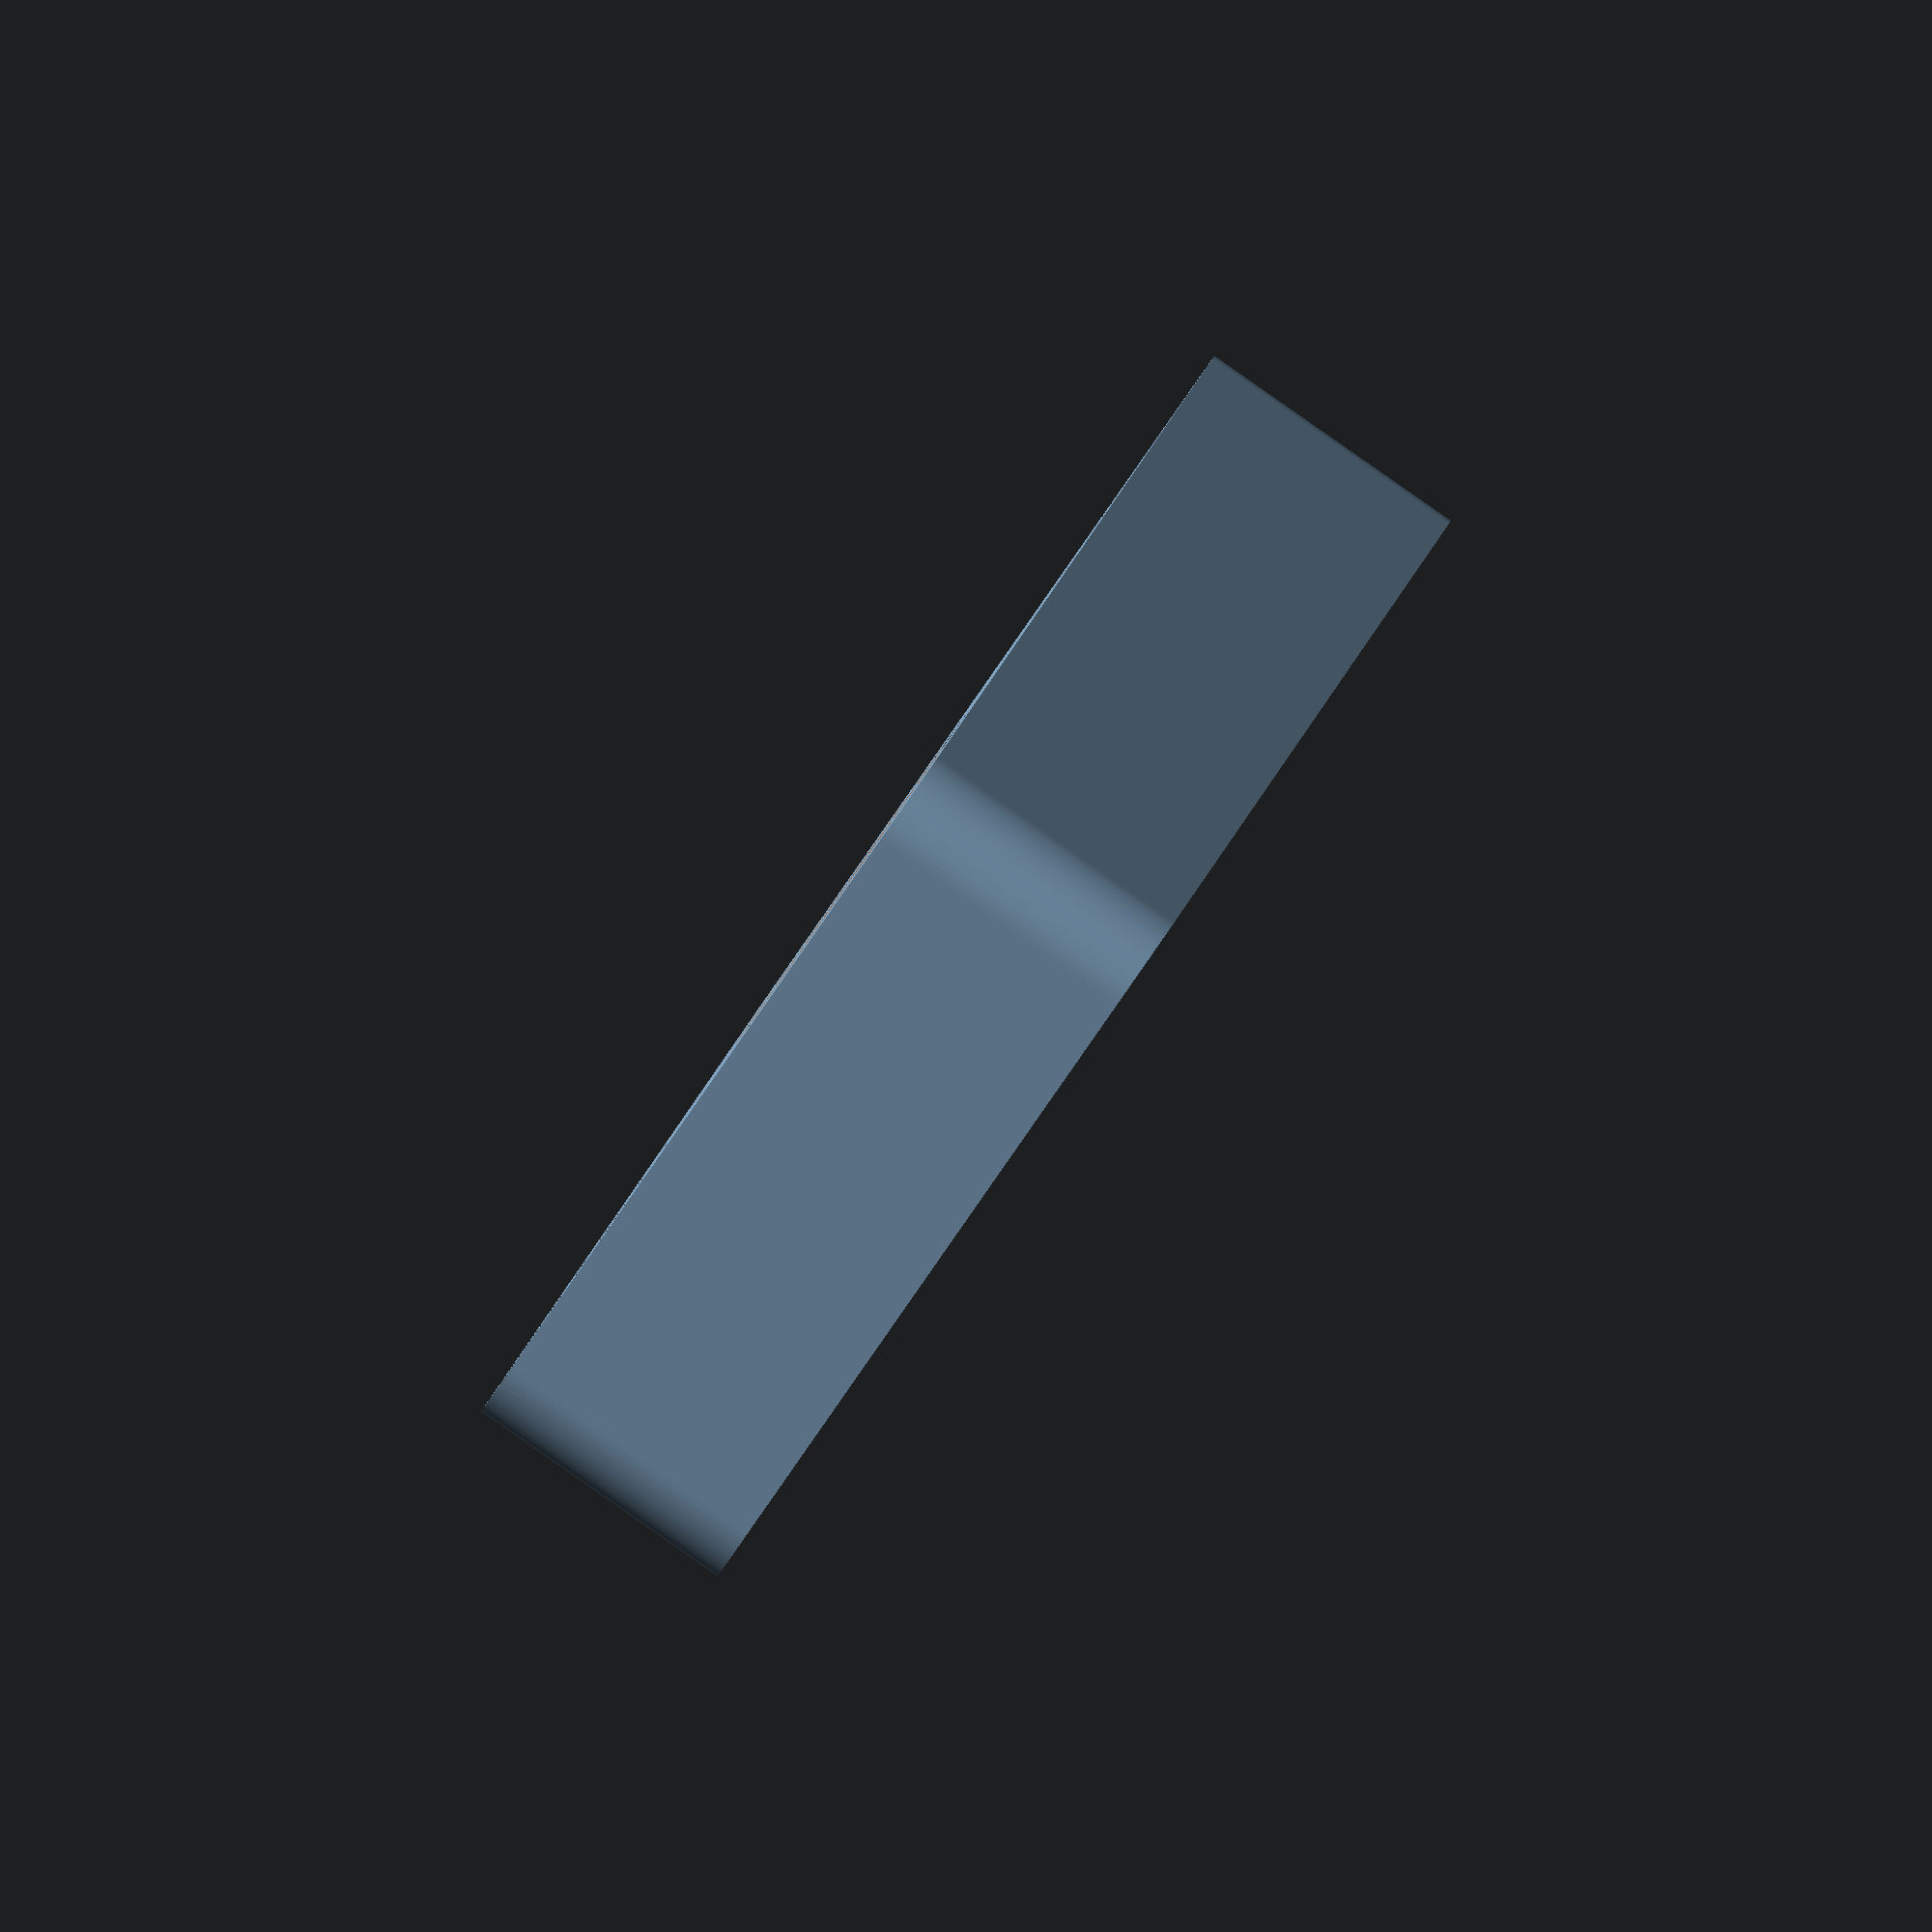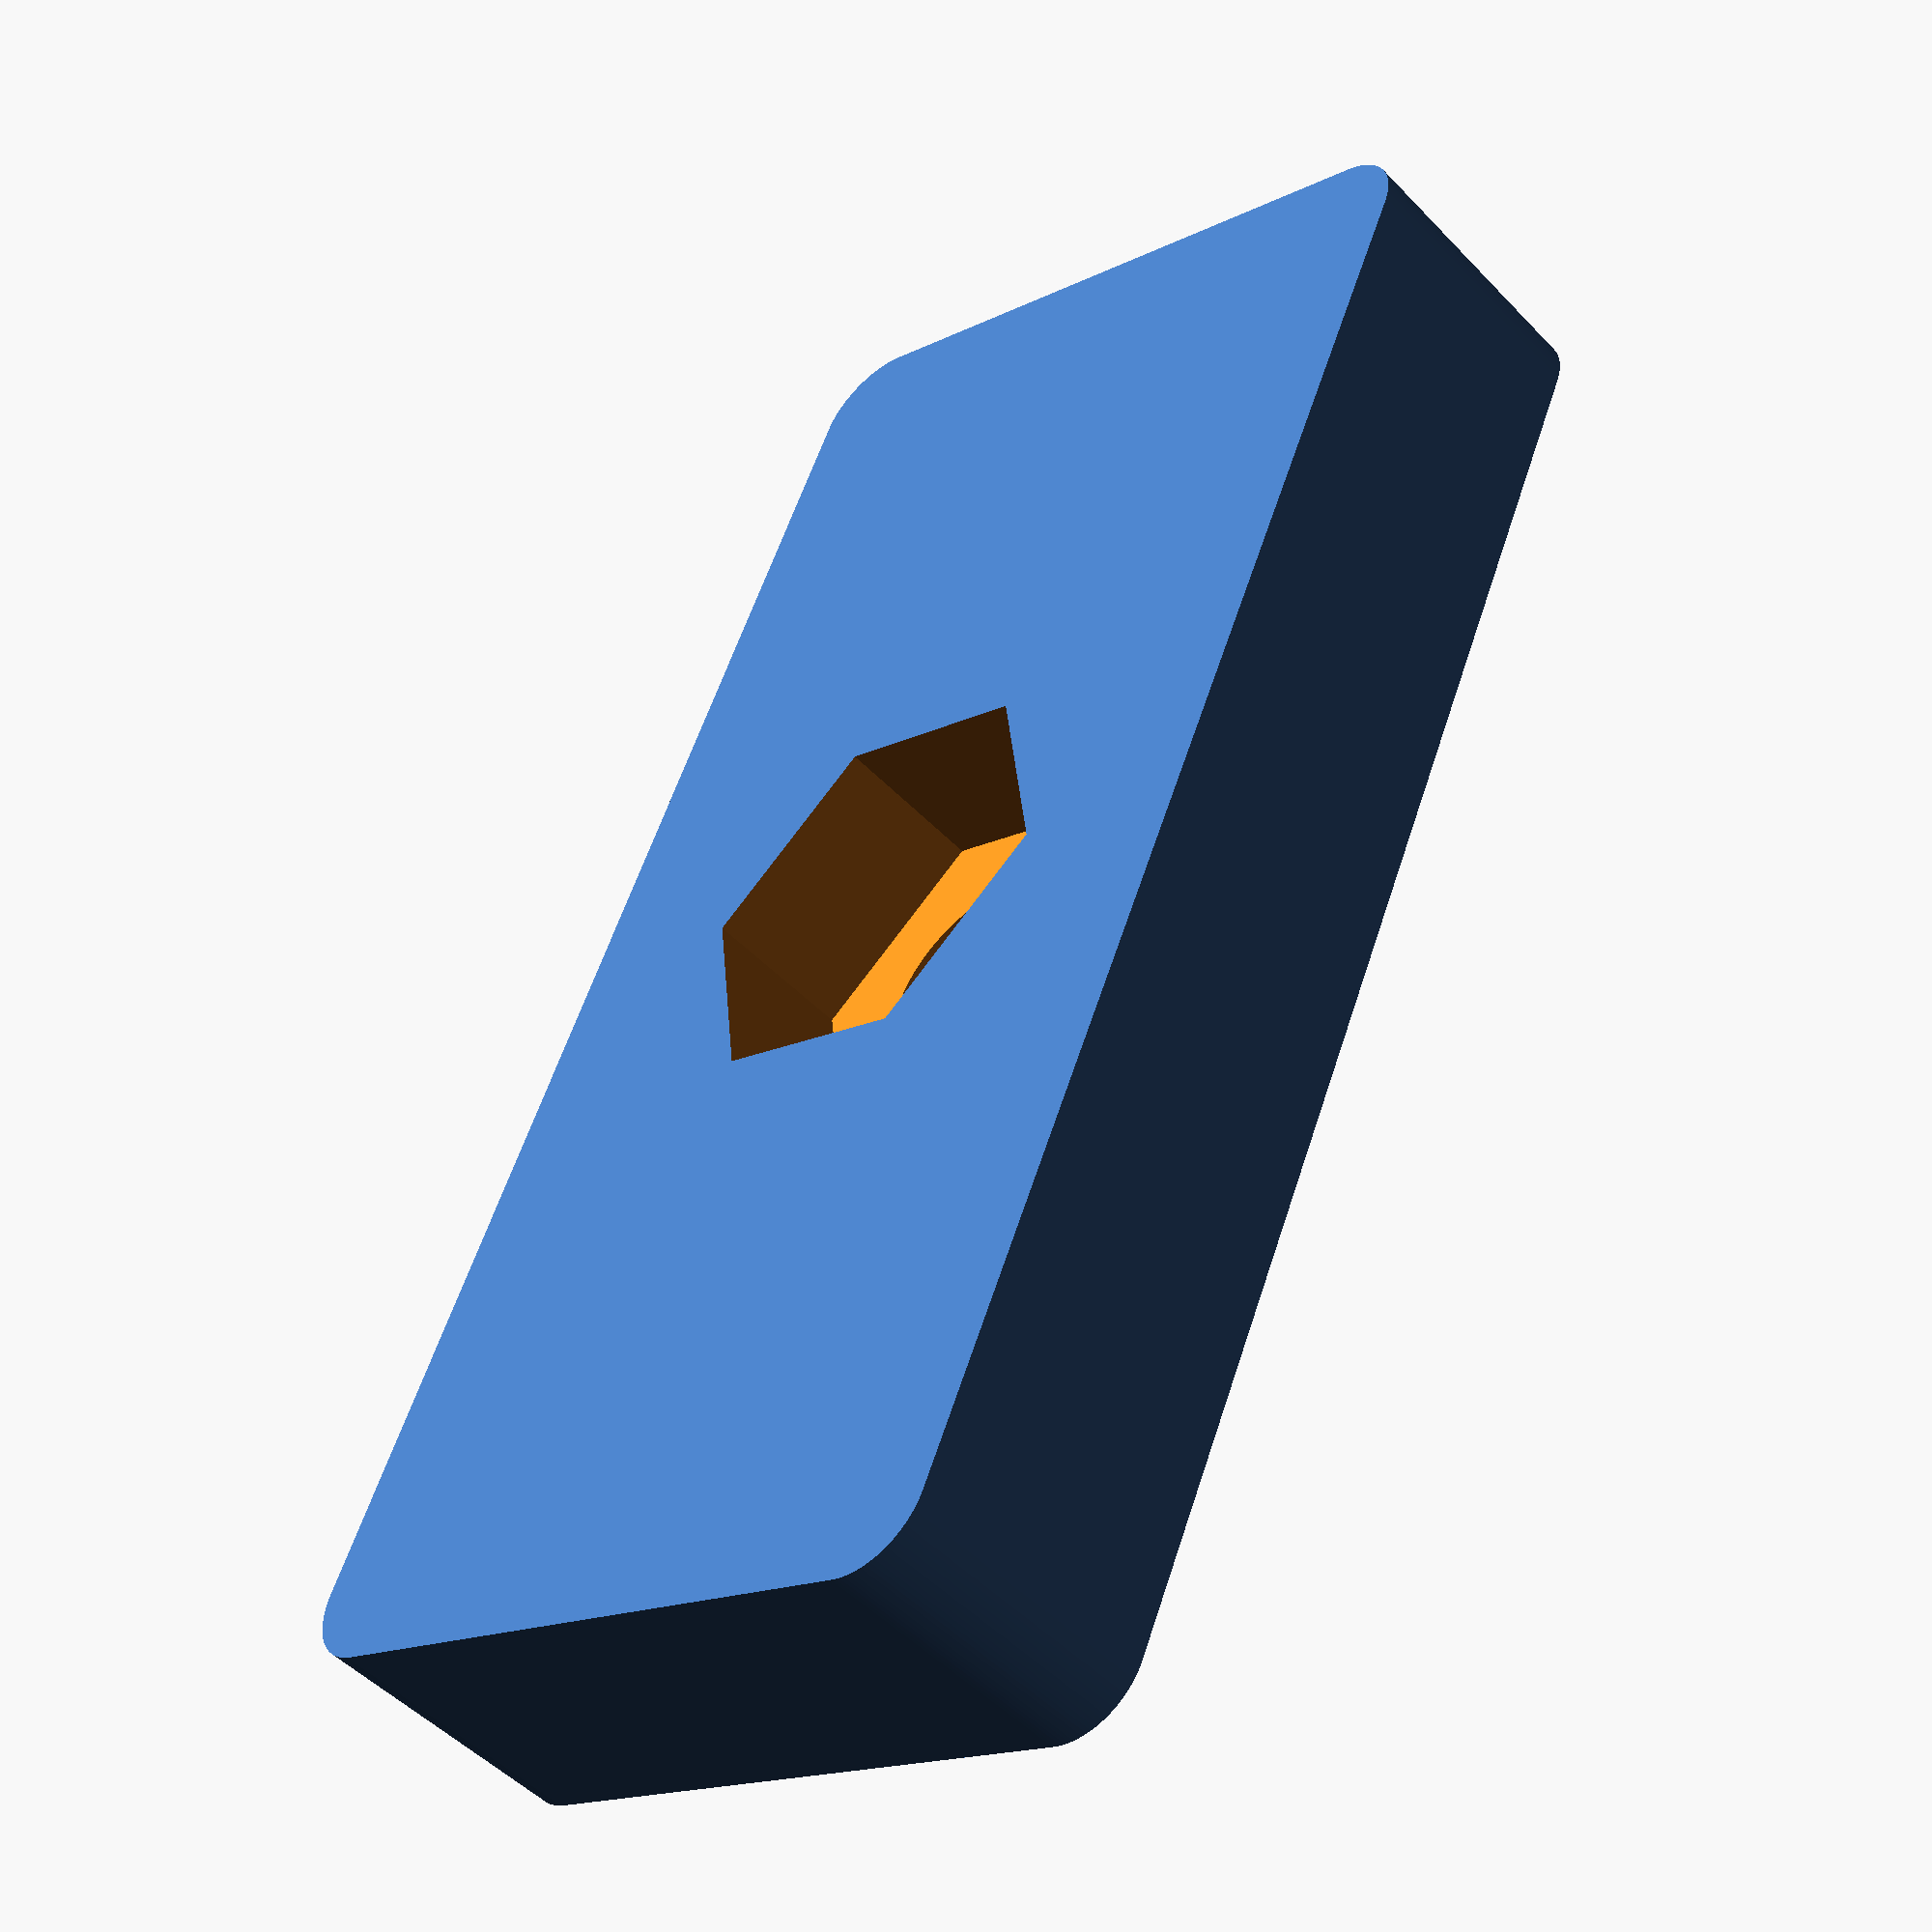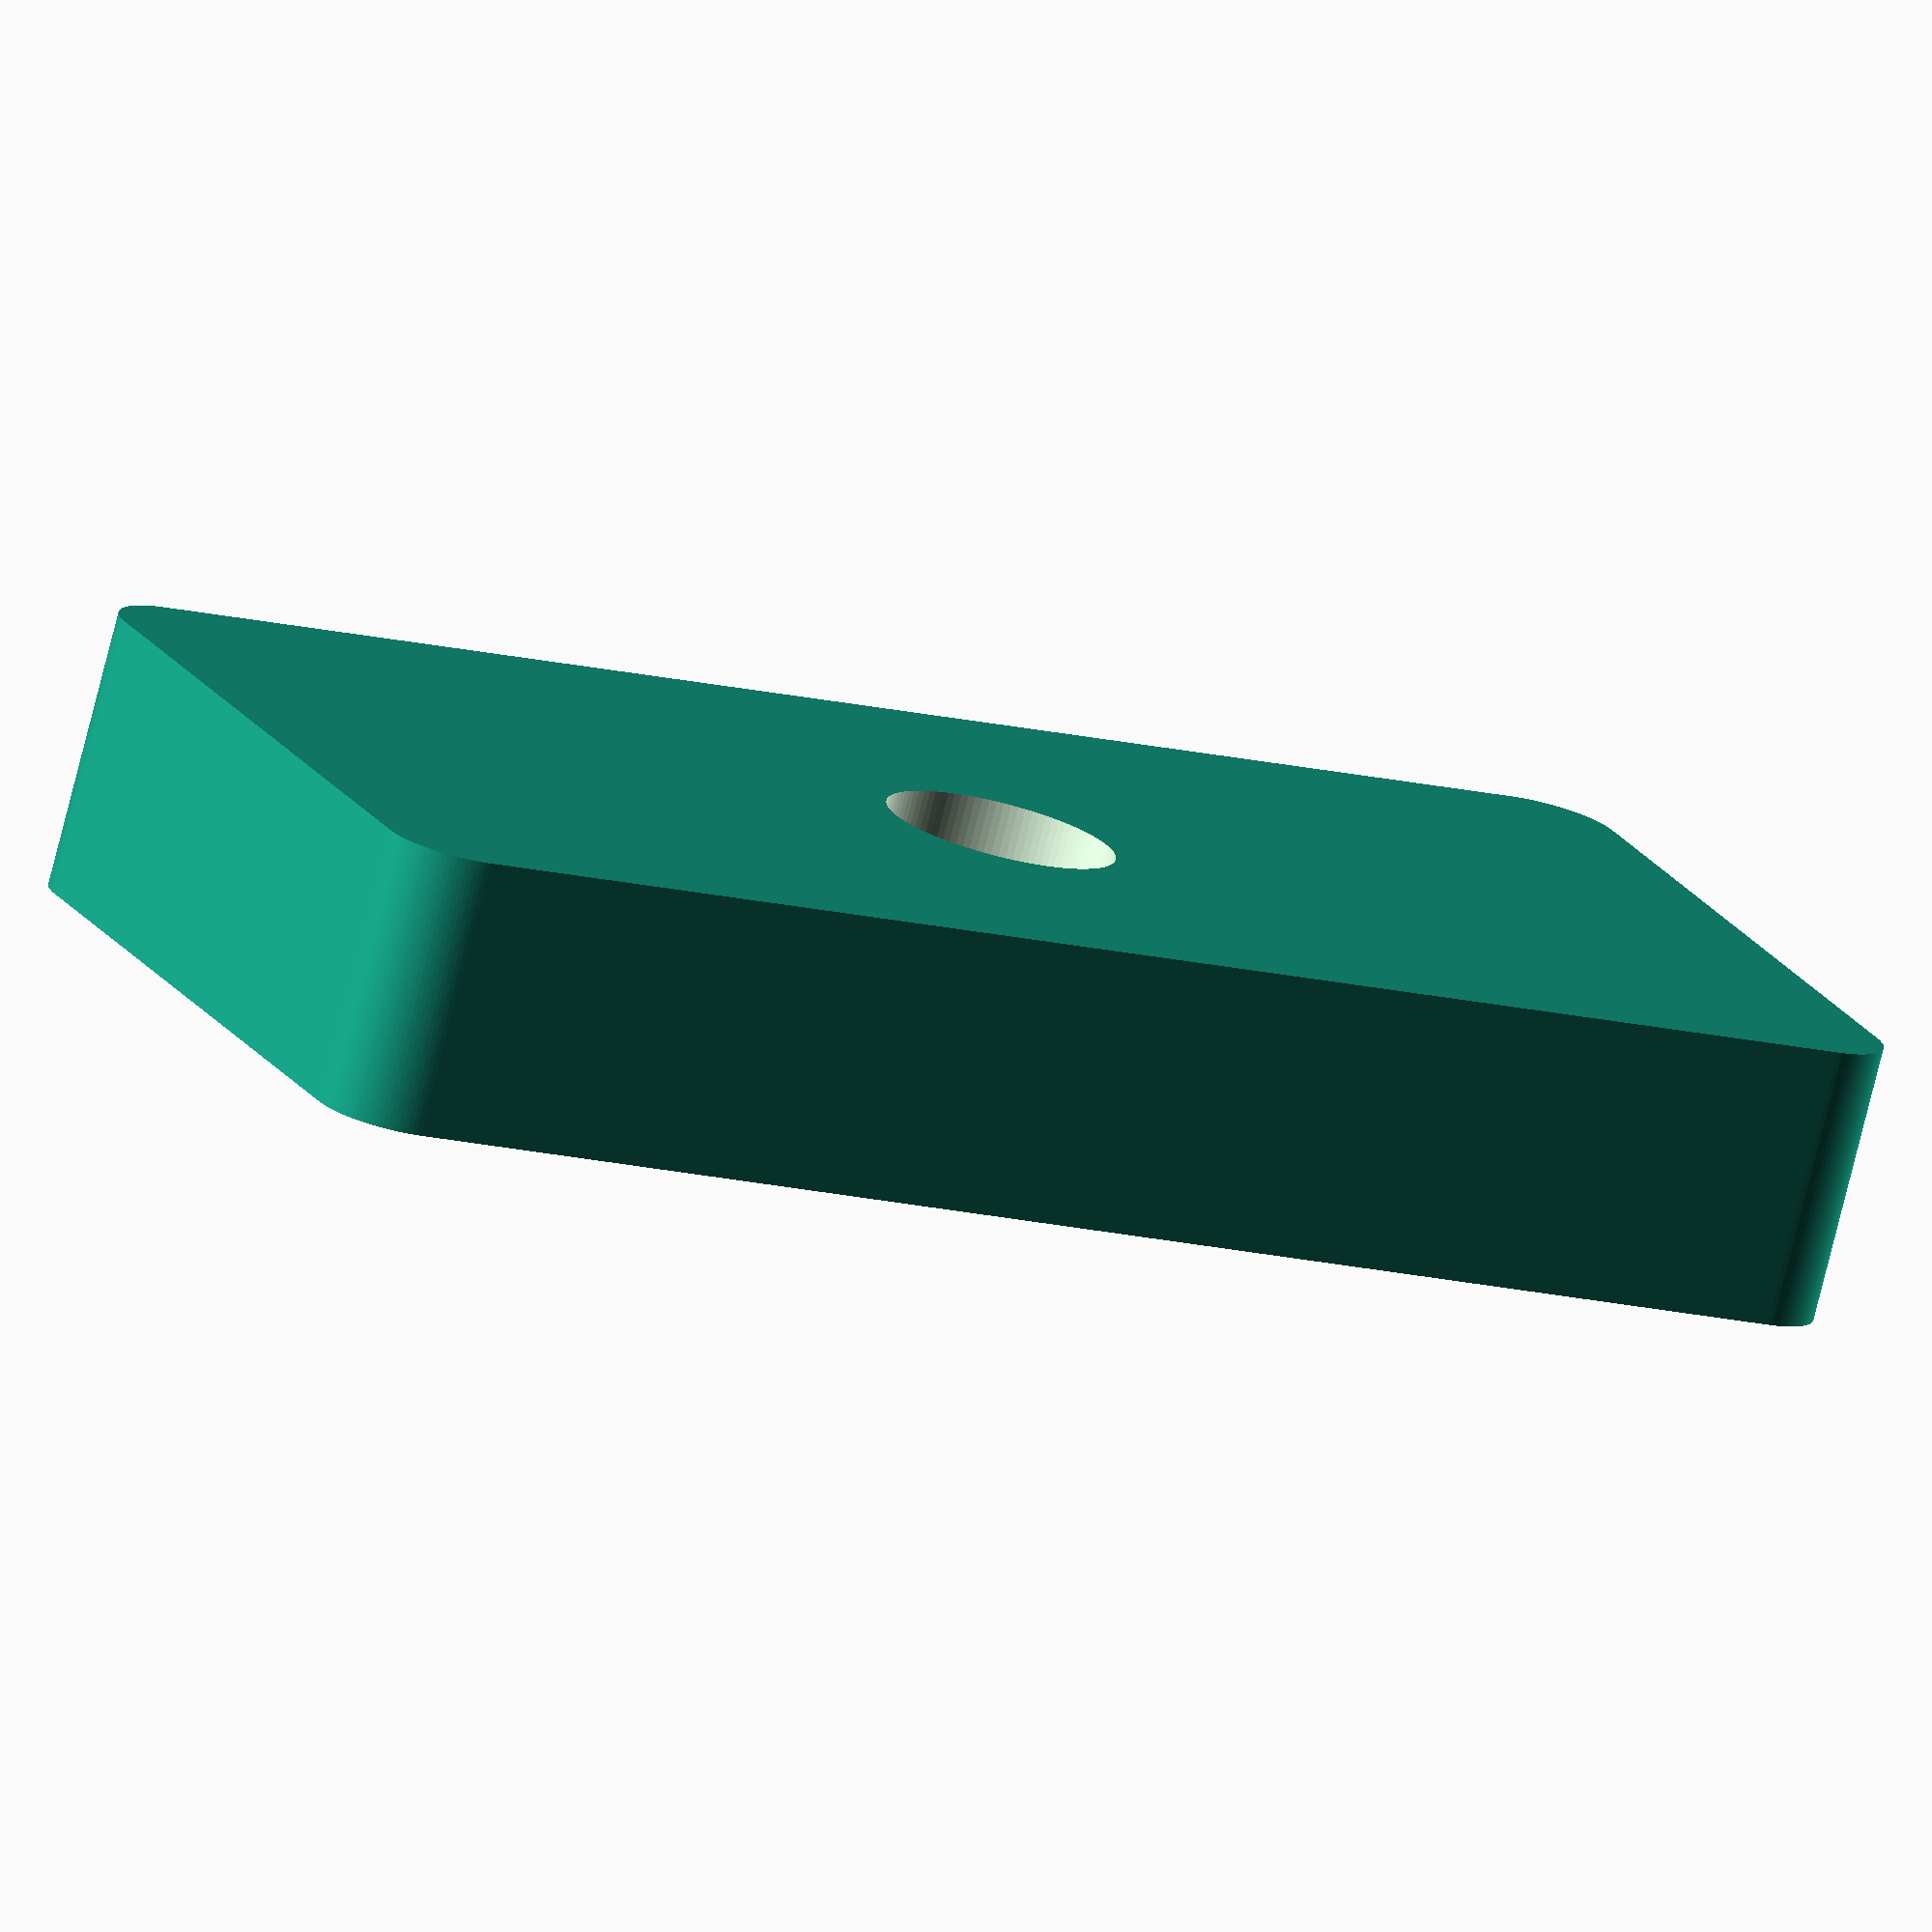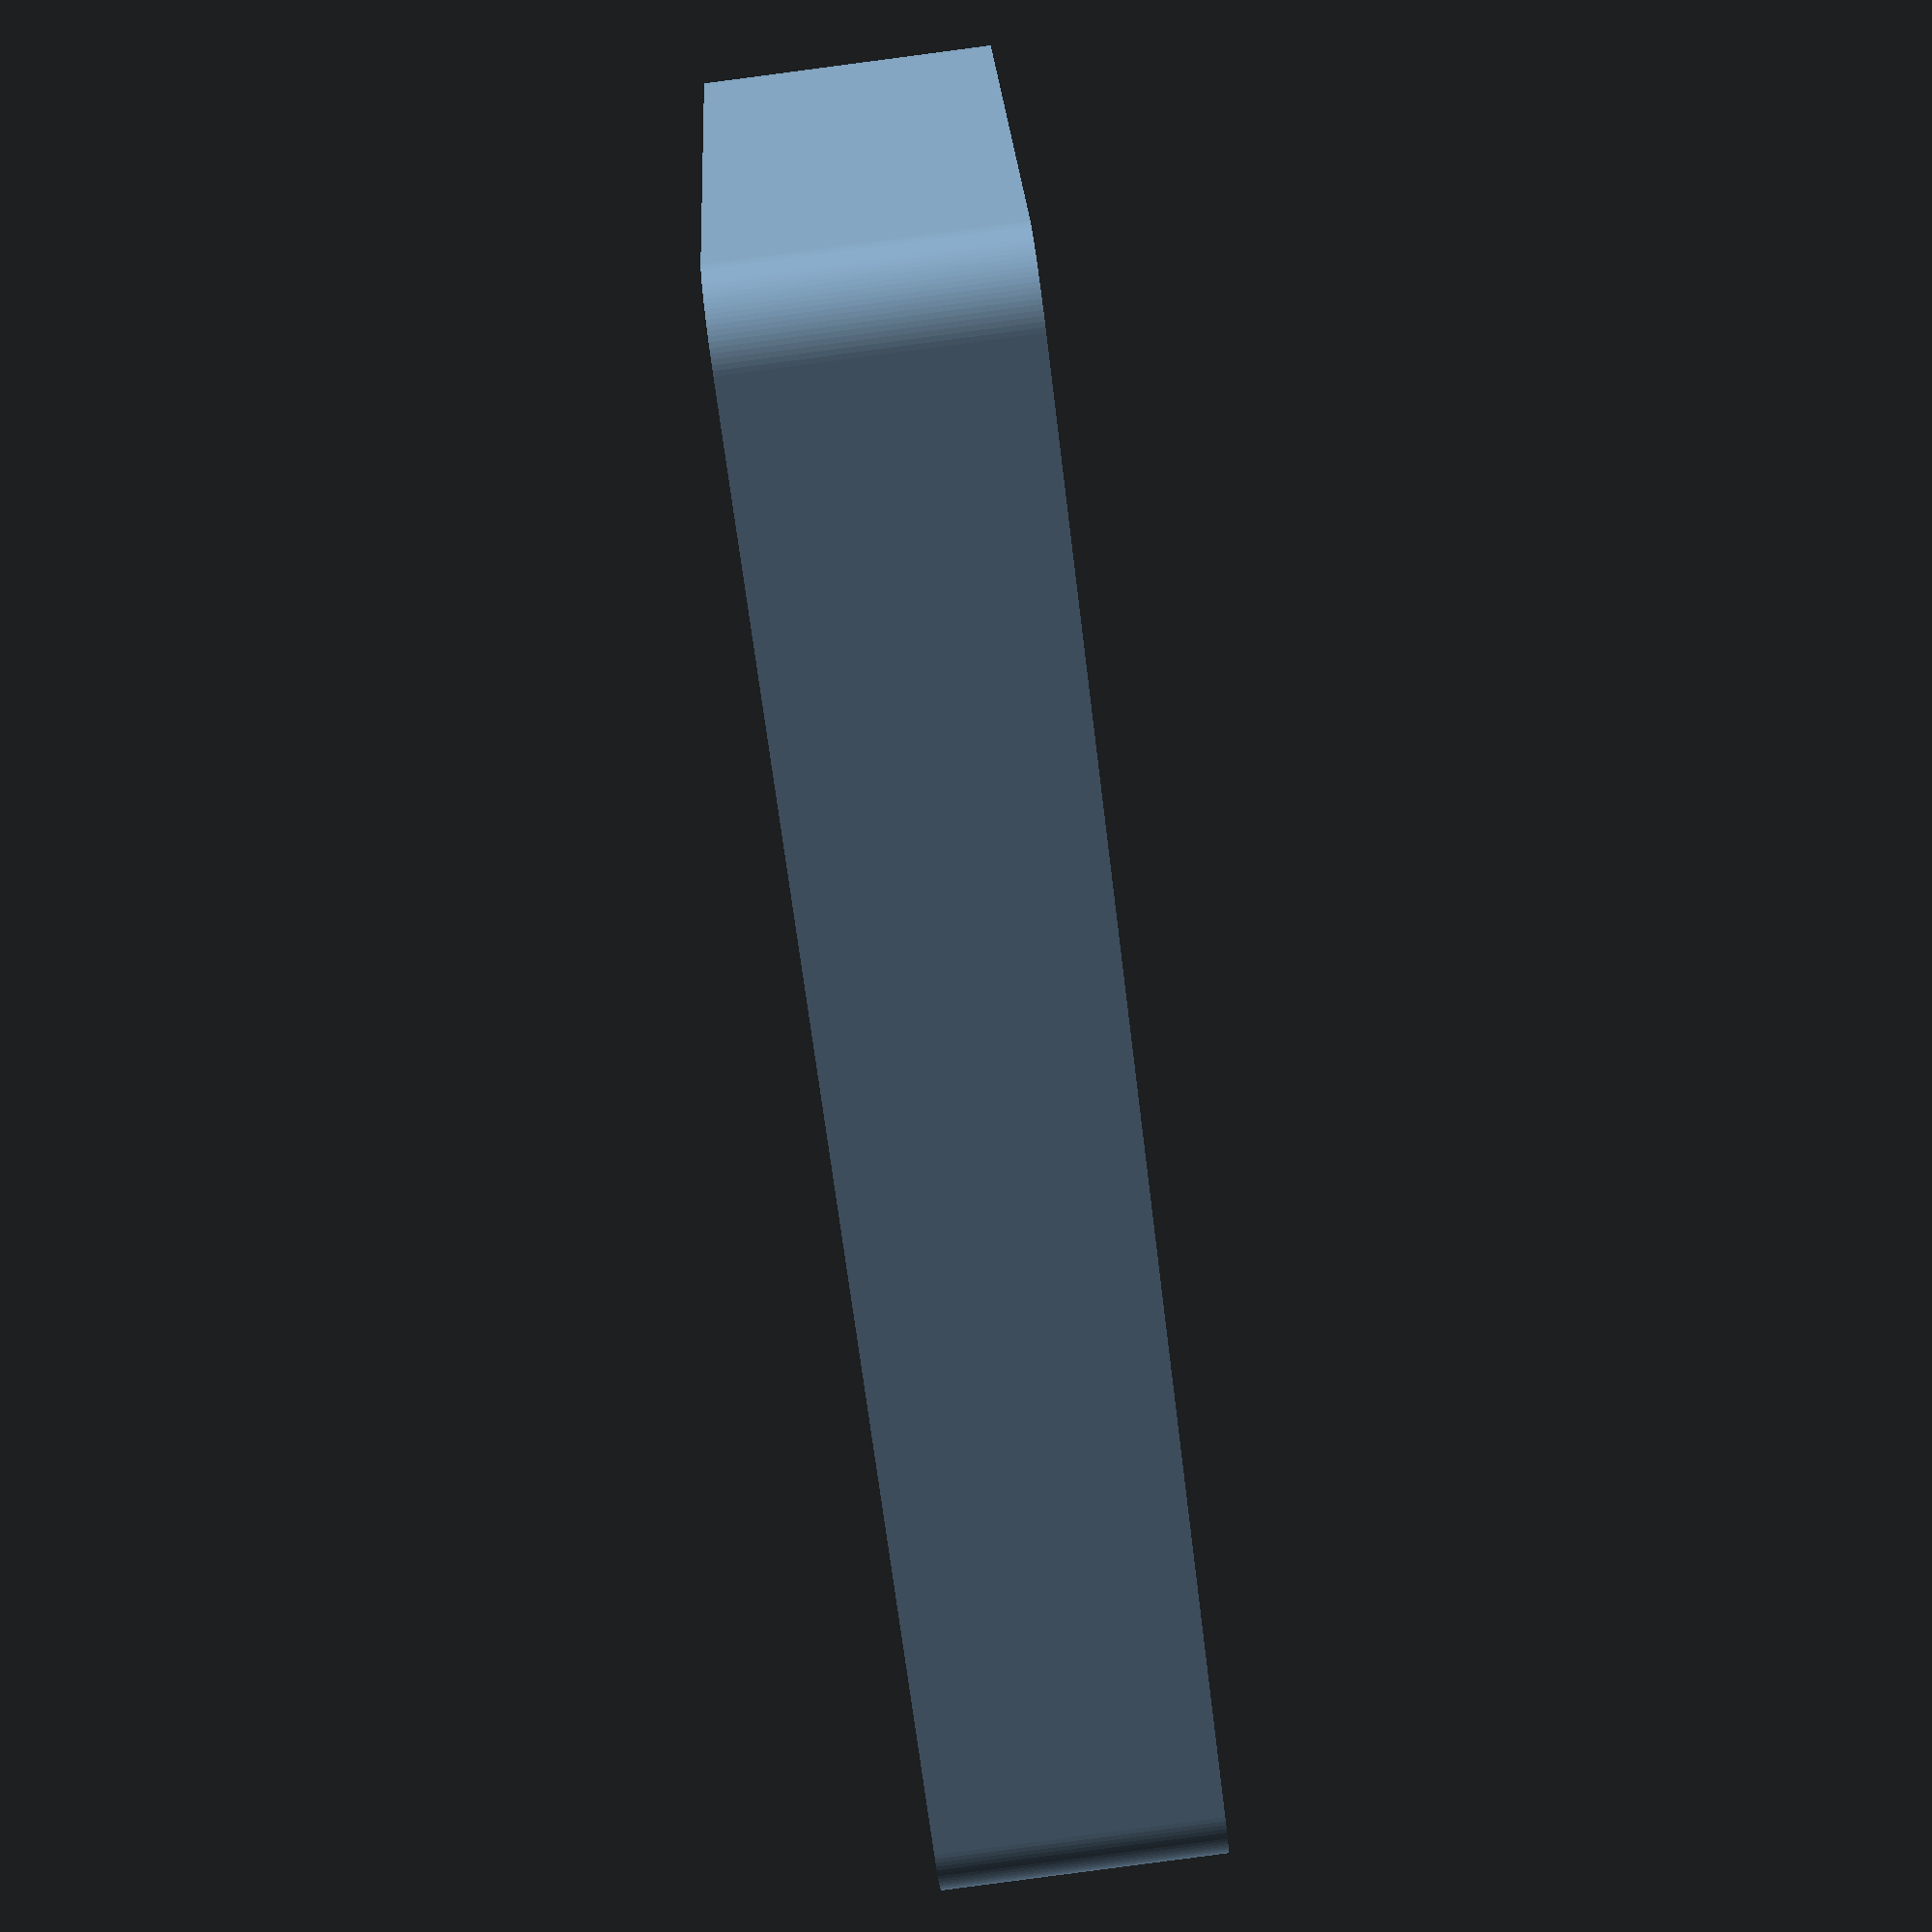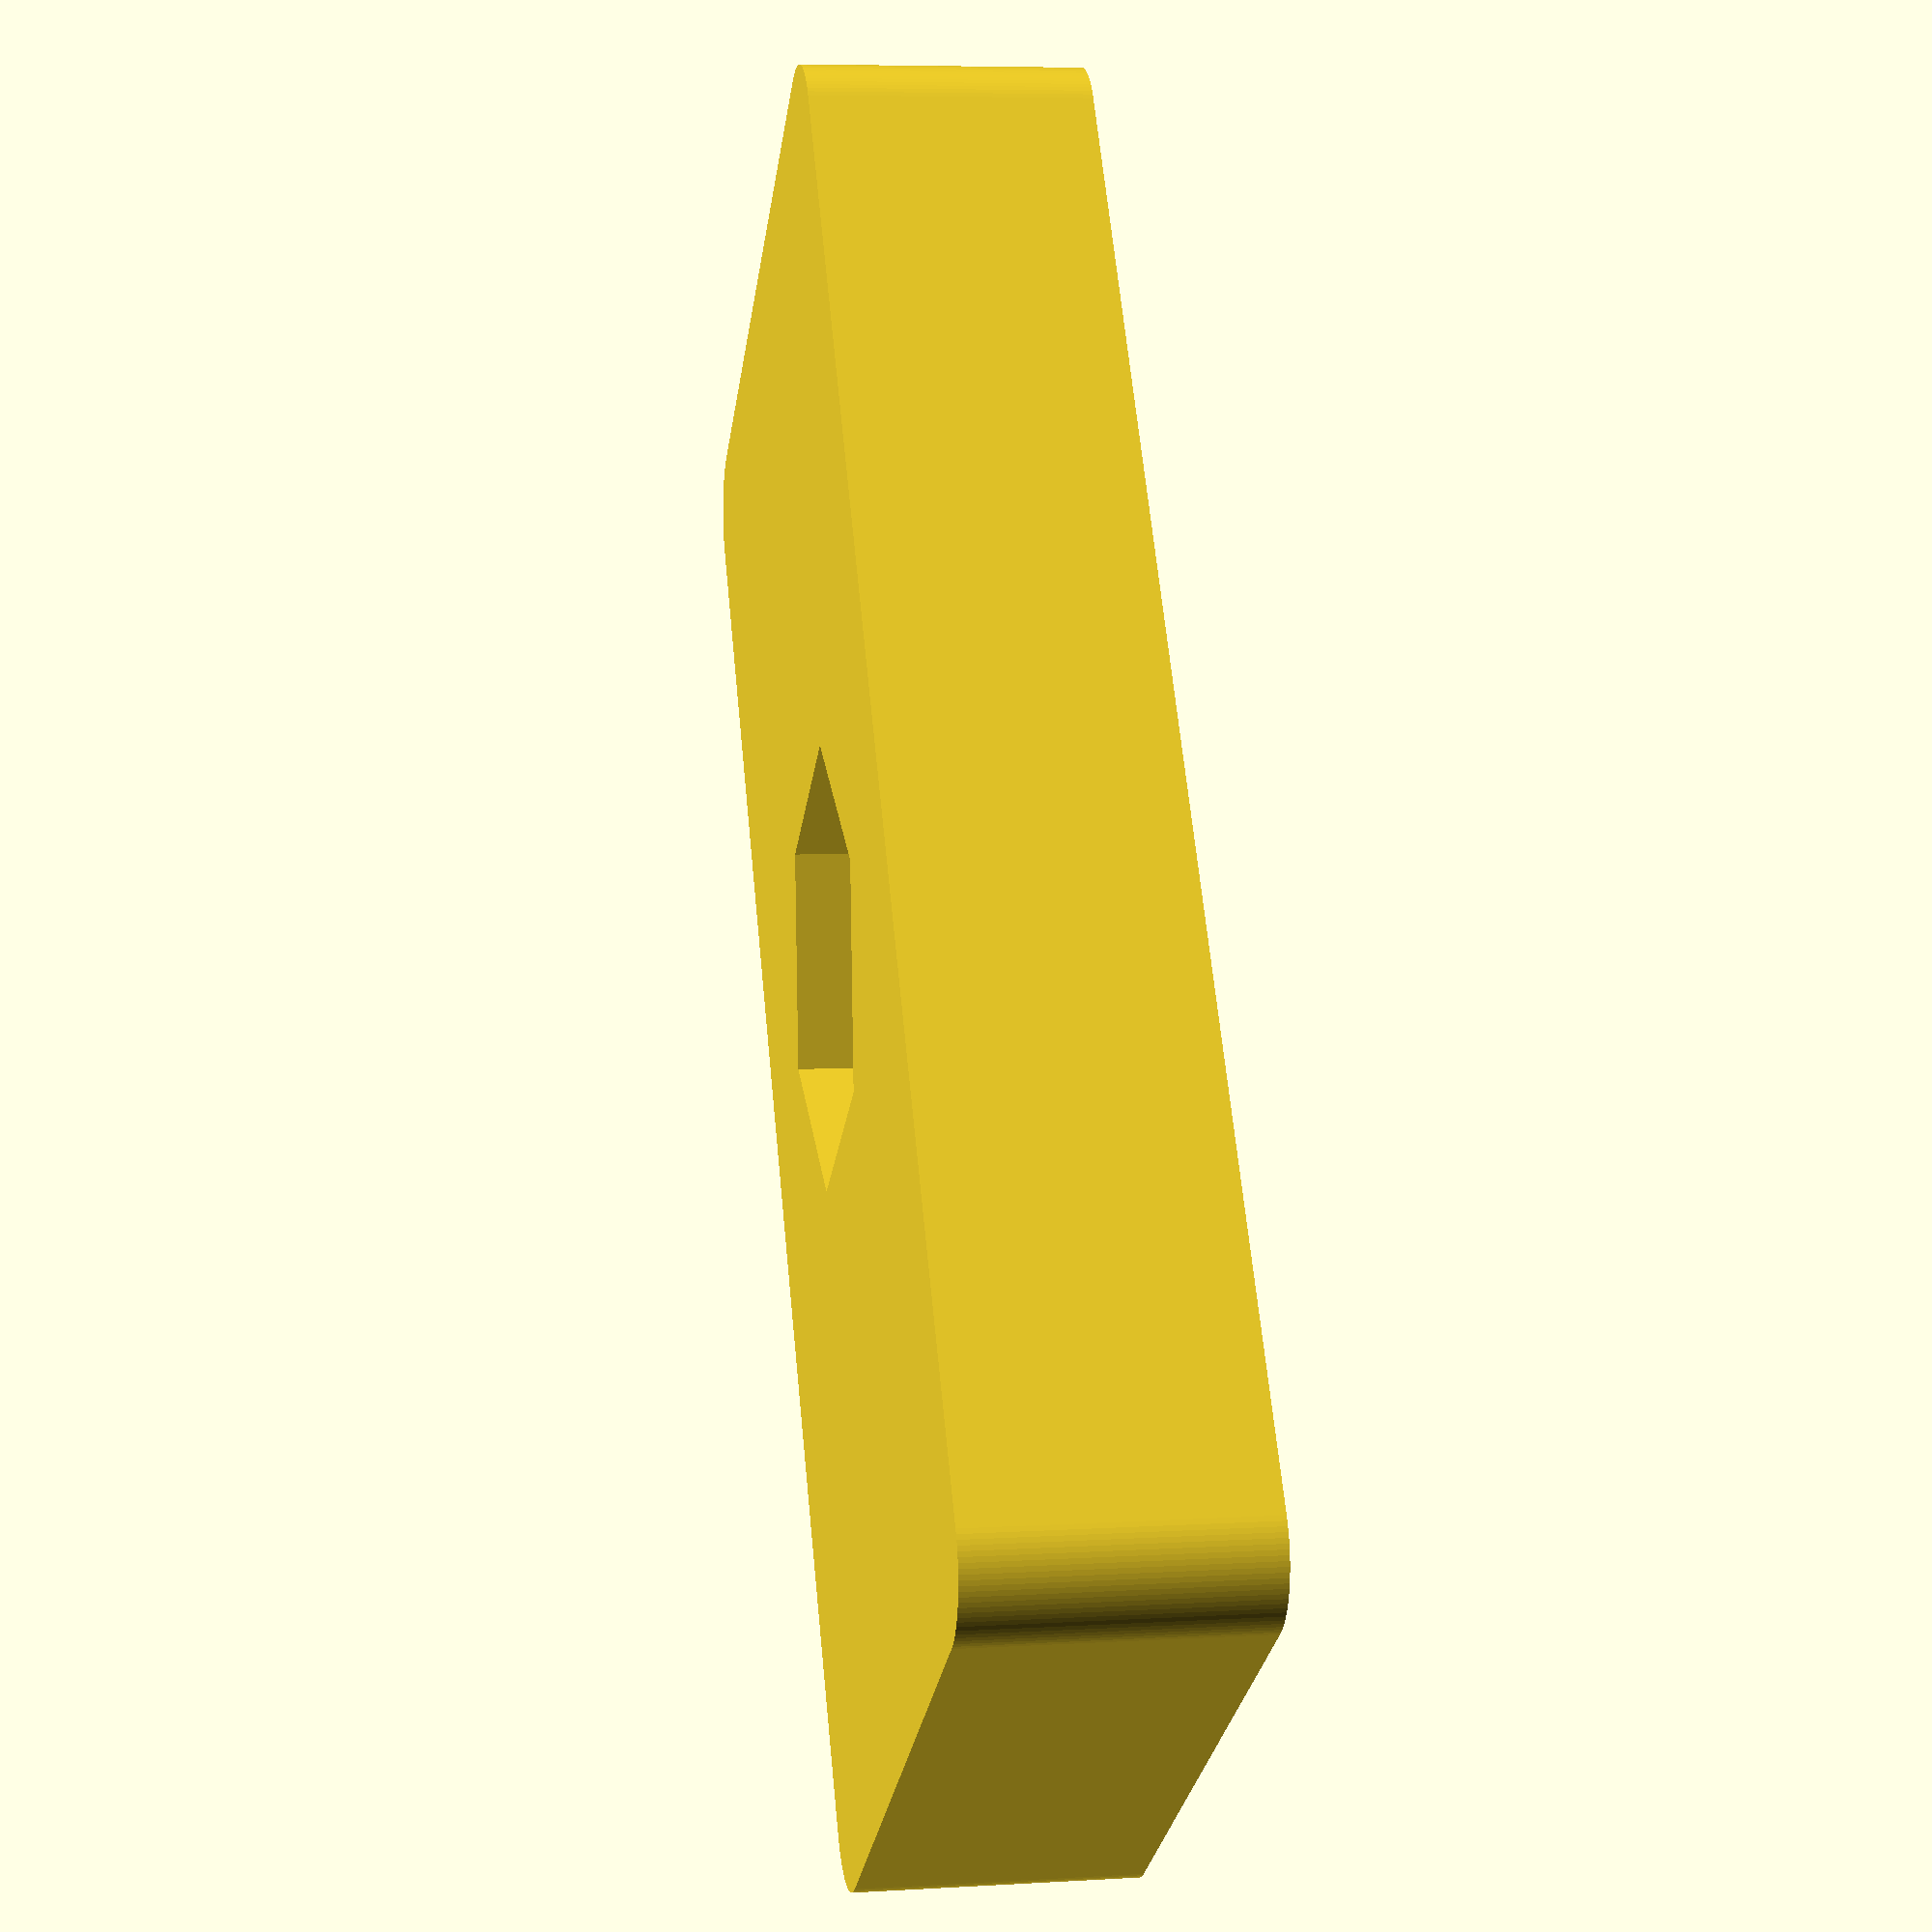
<openscad>
$fn=100;

GAP = 0.2;

W = 22.2-1;
T = 8.3-1;
L = W*2;
SCREW_D = 6;
HEX_W = 11.25;
HEX_T = 4.2;

R_CORNER = 2;

module draft(w=W, t=T, l=L, screw_d=SCREW_D, hex_w=HEX_W, hex_t=HEX_T) {
    difference() {
        cube([w, l, t], center=true);
        cylinder(d=screw_d, h=t+2, center=true);
        translate([0, 0, -T/2-GAP])
        cylinder(d=hex_w, h=hex_t+GAP, $fn=6);
    }

}

module channel_bolt(w=W, t=T, l=L, screw_d=SCREW_D, hex_w=HEX_W, hex_t=HEX_T, r_corner=R_CORNER) {
    difference() {
        hull() {
            for(i=[-1,1]) {
                for(j=[-1,1]) {
                    translate([i * (w/2 - r_corner), j * (l/2 - r_corner), 0])
                        cylinder(r=r_corner, h=T, center=true);
                }
            }
        }
        cylinder(d=screw_d, h=t+2, center=true);
        translate([0, 0, -T/2-GAP])
            cylinder(d=hex_w, h=hex_t+GAP, $fn=6);
    }

}


//translate([0, 0, -T/2-GAP])
//        % cylinder(d=HEX_W, h=HEX_T+GAP, $fn=6);

channel_bolt();

</openscad>
<views>
elev=89.8 azim=161.6 roll=235.1 proj=o view=wireframe
elev=49.3 azim=336.3 roll=221.3 proj=p view=wireframe
elev=76.7 azim=66.3 roll=345.9 proj=o view=wireframe
elev=266.8 azim=290.2 roll=82.5 proj=p view=wireframe
elev=173.3 azim=34.5 roll=279.9 proj=p view=wireframe
</views>
